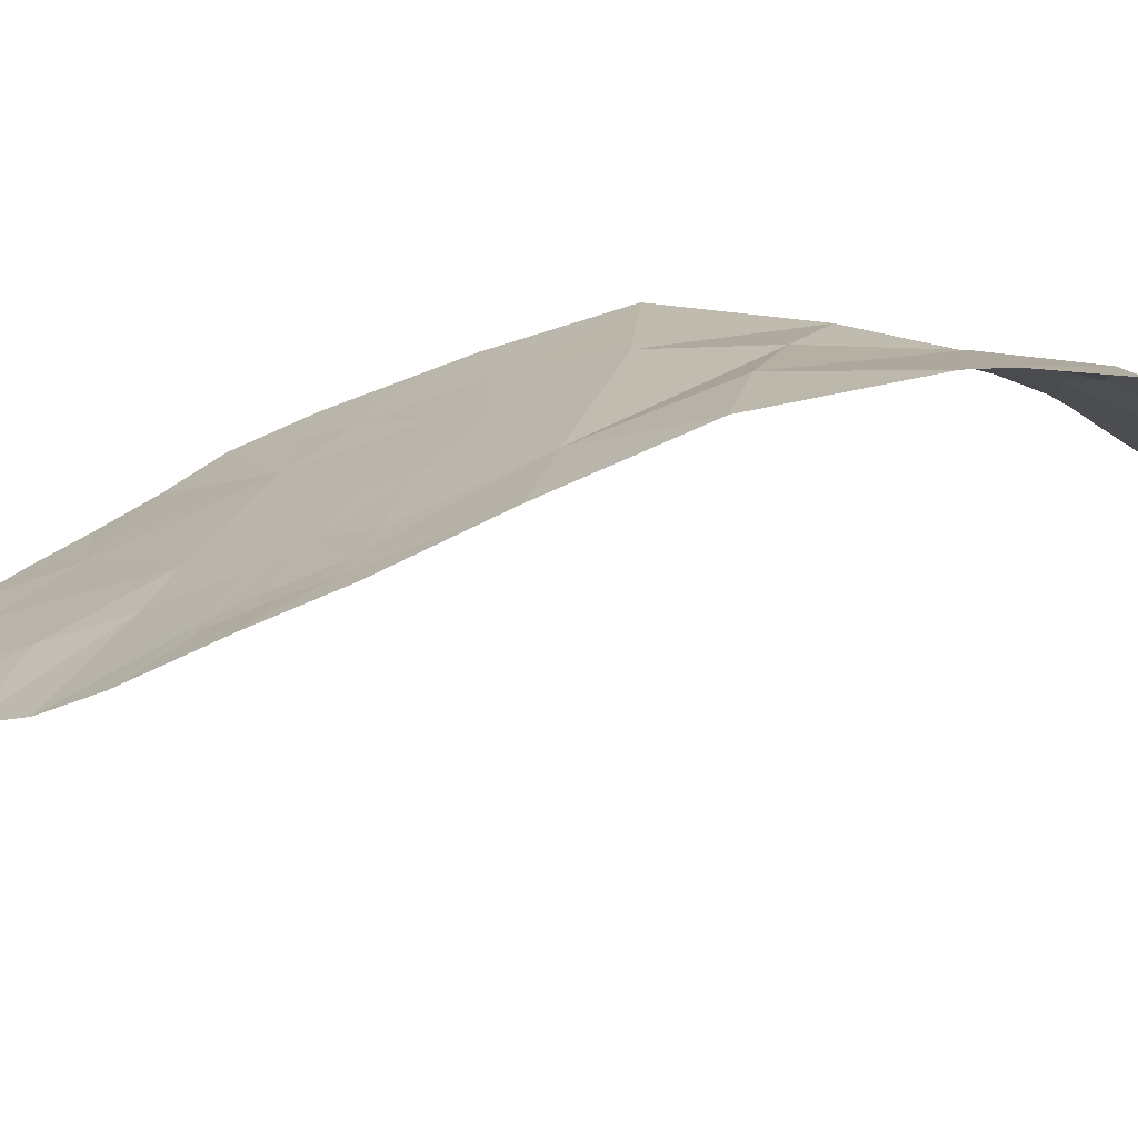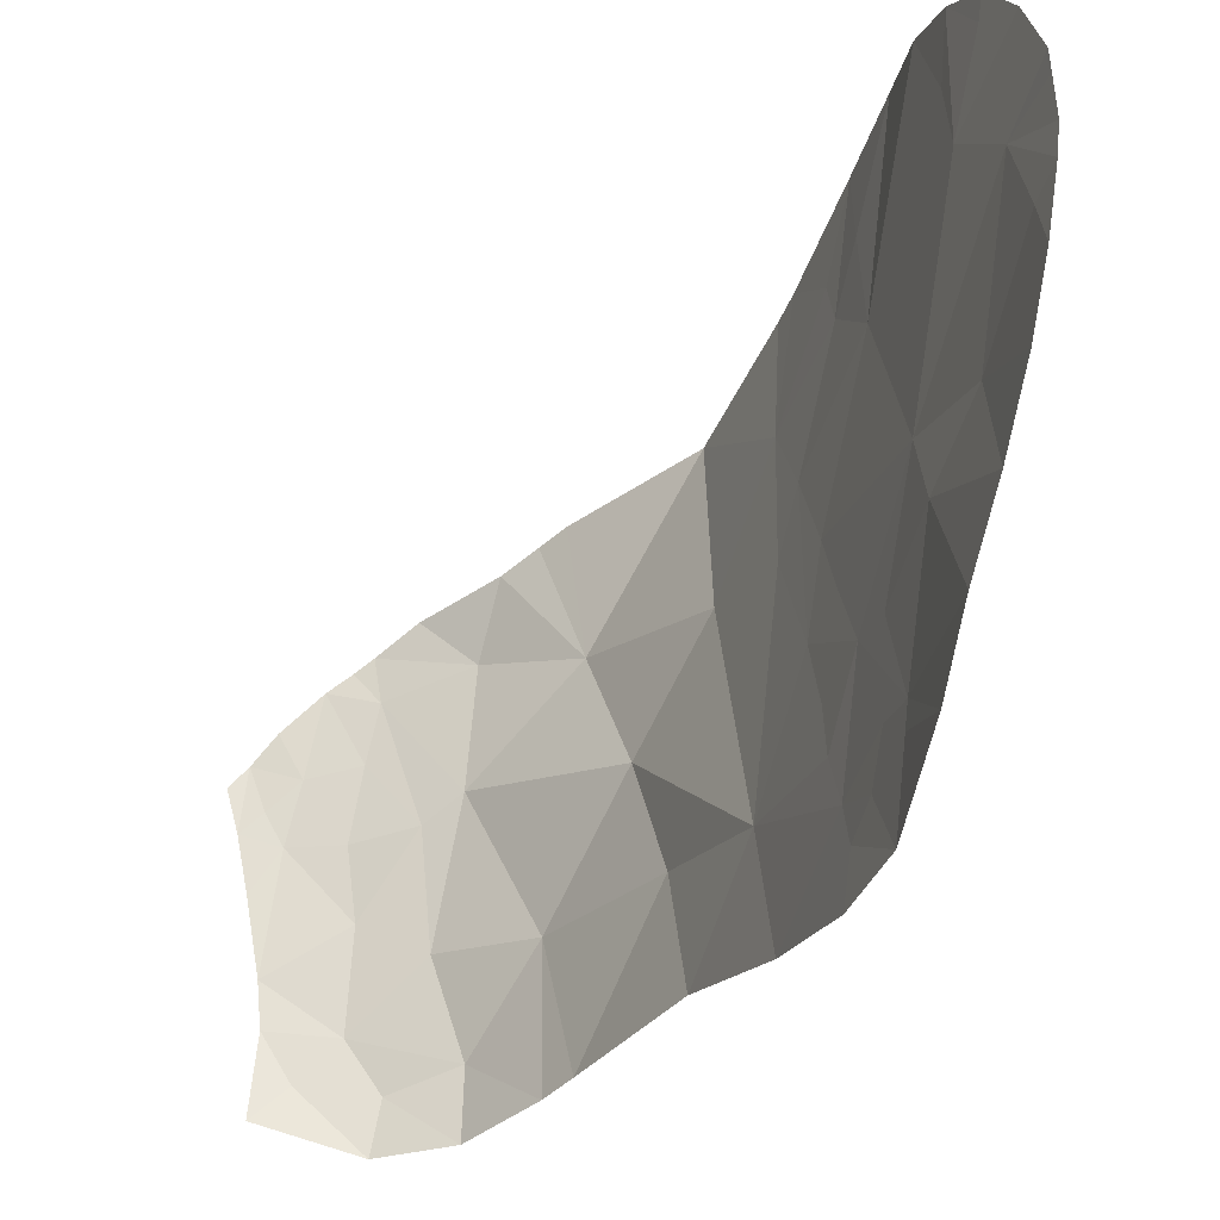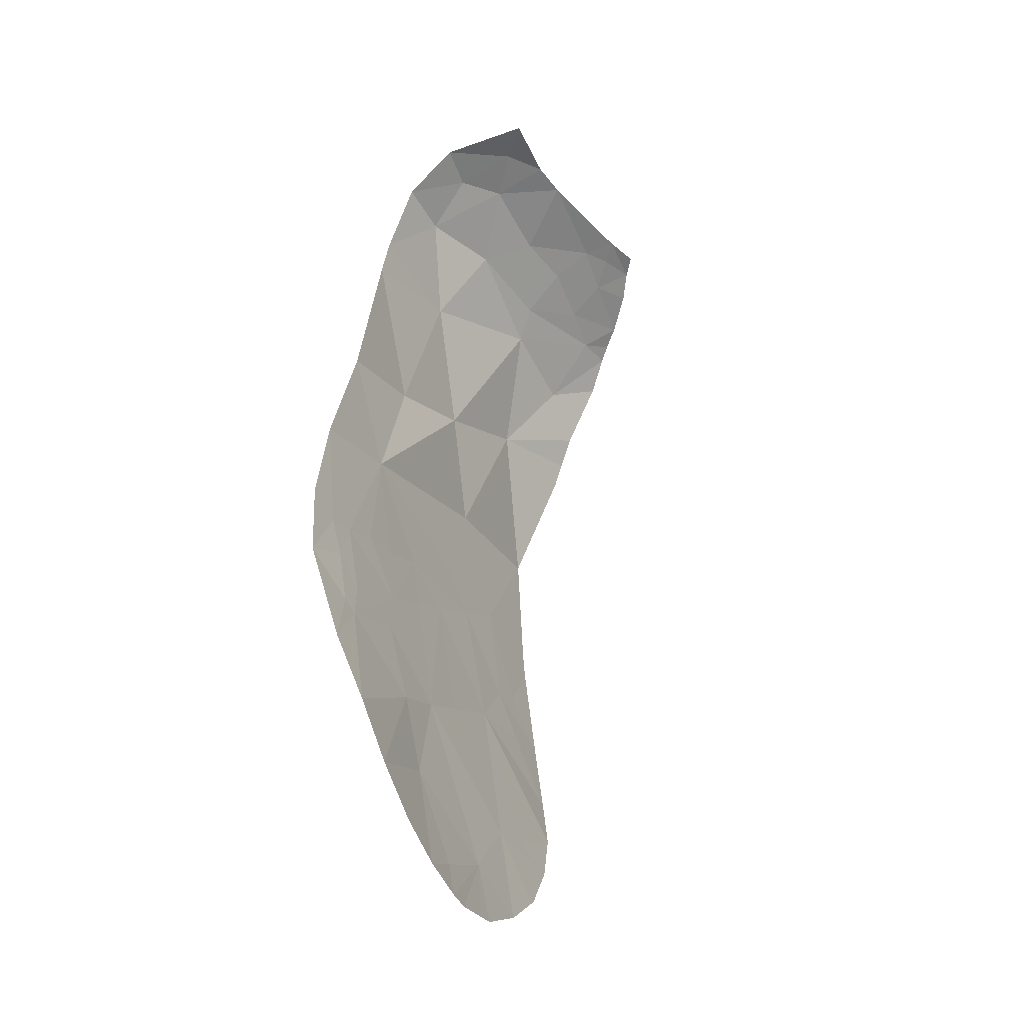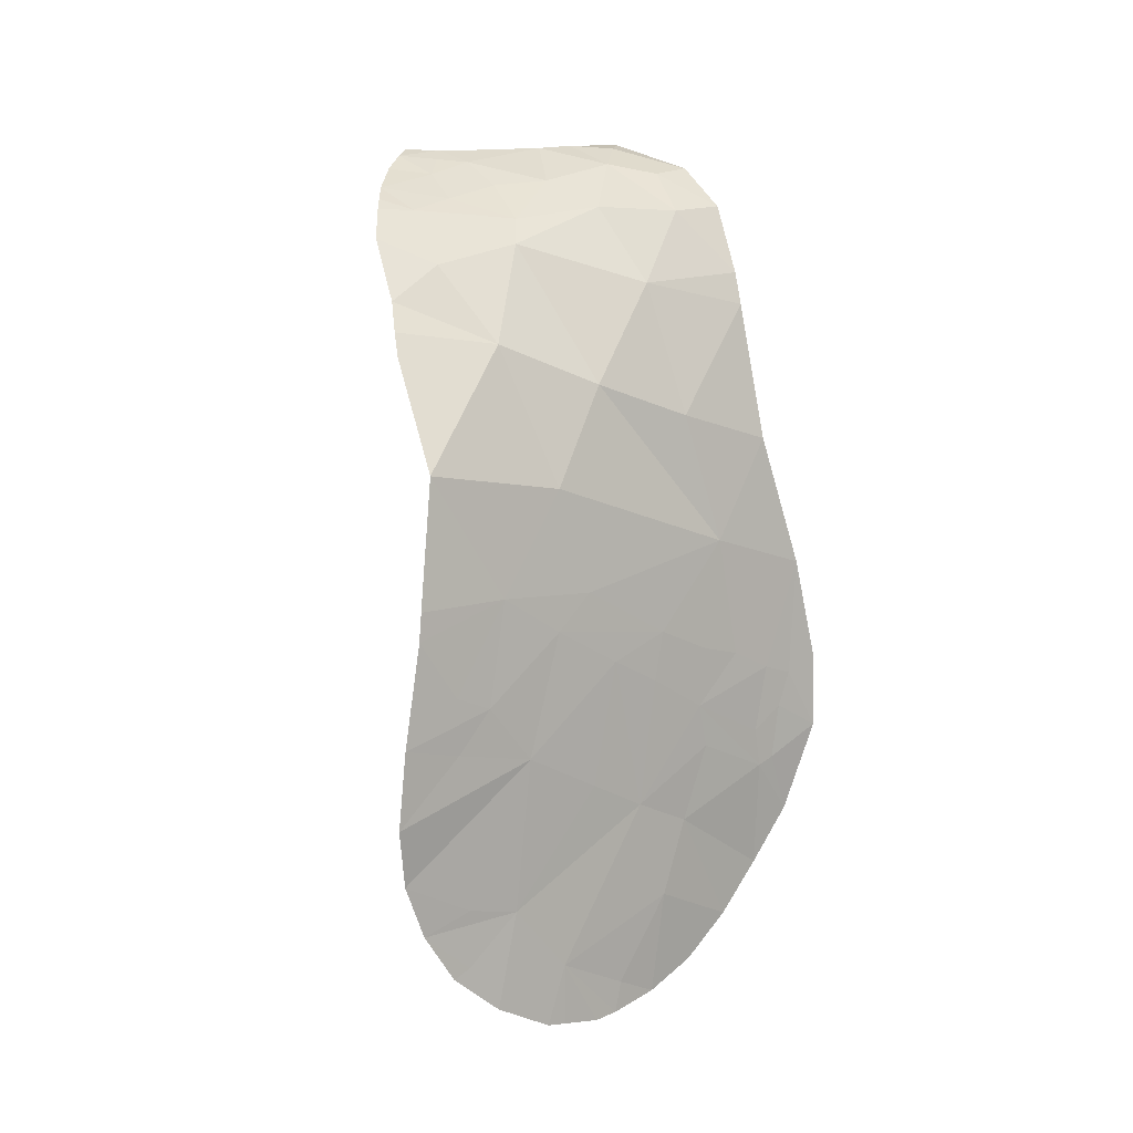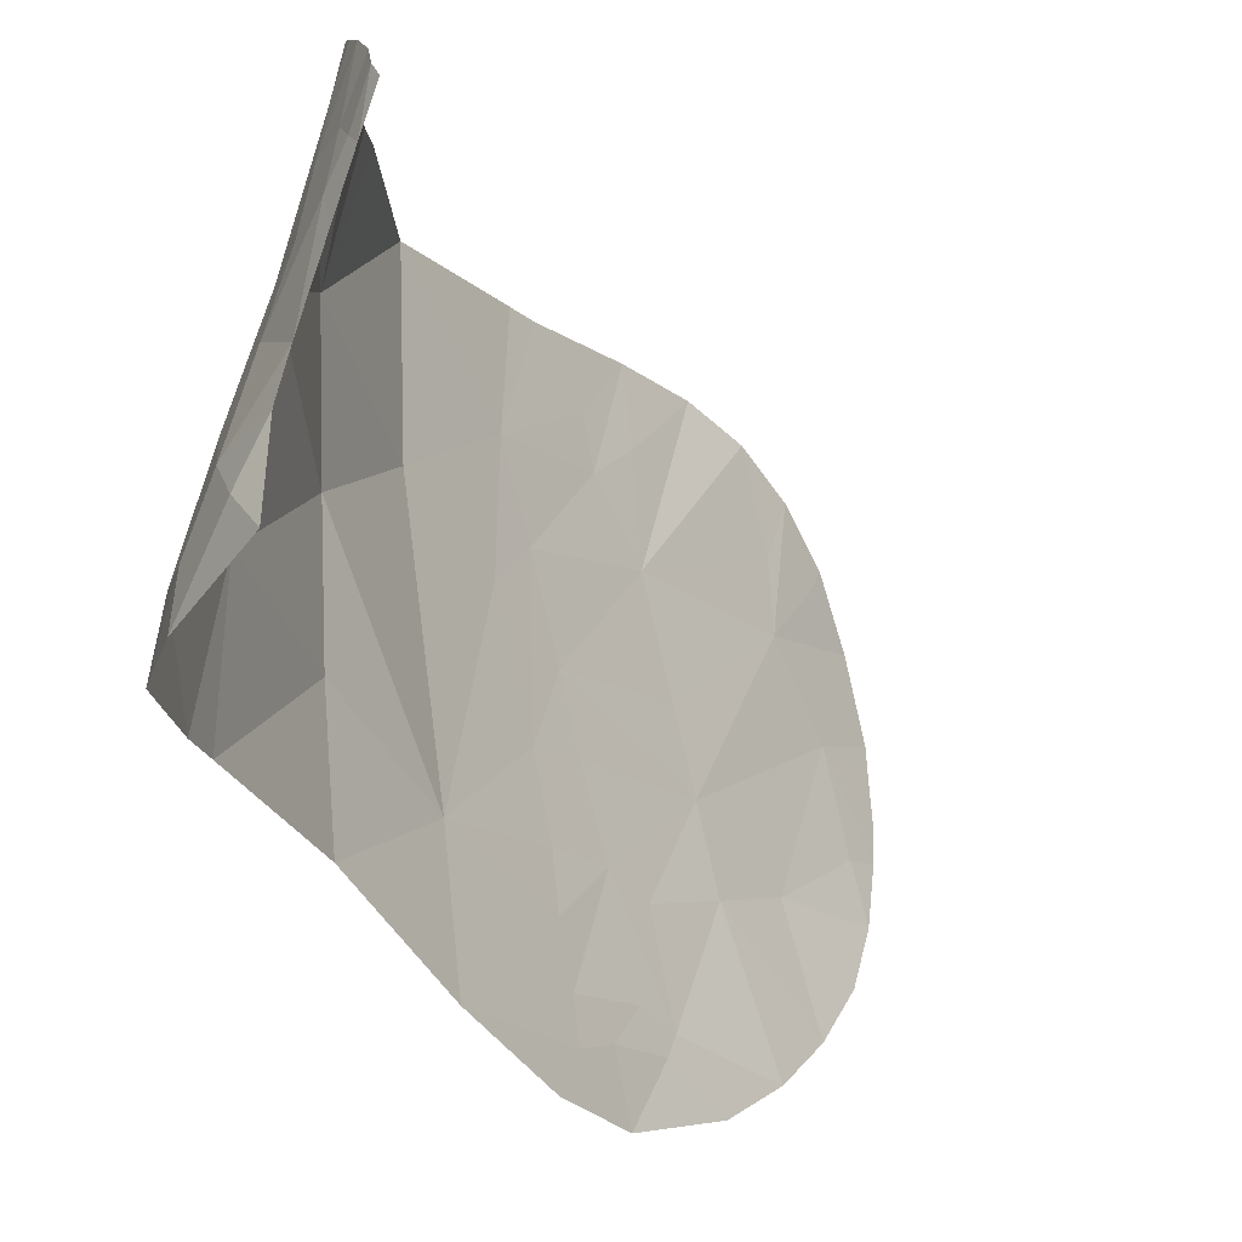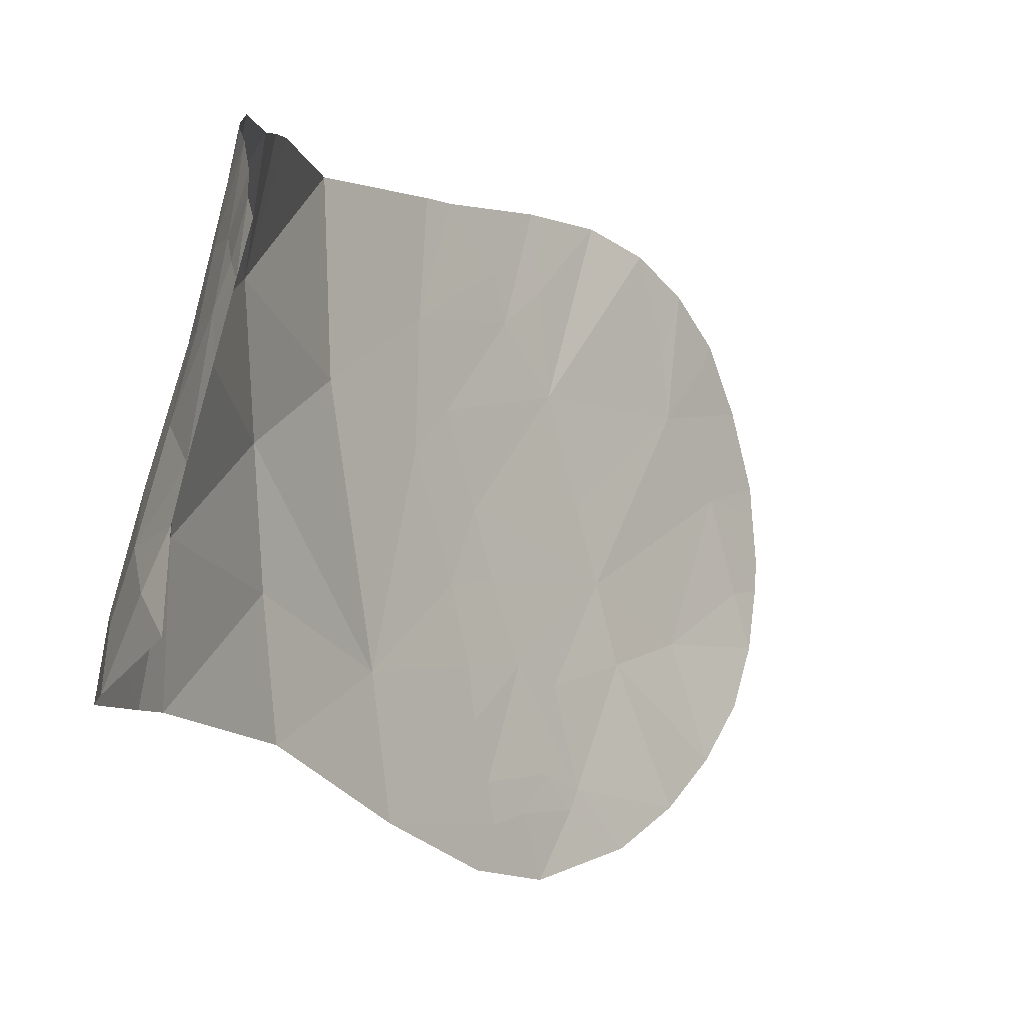
<metadata>
{"format":"obj","ext":"obj","renderer":"f3d","projection":"perspective","resolution":1024,"background":"white","views":[{"elev":-74.0,"azim":106.8,"up":"+Z"},{"elev":-39.9,"azim":-23.8,"up":"+Z"},{"elev":-32.5,"azim":-154.7,"up":"+Y"},{"elev":1.2,"azim":50.7,"up":"+Y"},{"elev":-22.2,"azim":-149.5,"up":"+Z"},{"elev":-7.3,"azim":-145.1,"up":"+Z"}]}
</metadata>
<code>
o crack_only_200
v 3.137 4.929 -2.468
v 2.903 5.904 -2.125
v 3.038 5.659 -2.901
v 2.771 1.764 -4.354
v 2.909 2.53 -3.826
v 2.864 1.997 -3.671
v 2.803 2.127 -4.644
v 3.135 4.999 -1.396
v 3.111 4.189 -2.019
v 3.125 4.573 -3.978
v 3.152 5.323 -4.388
v 3.129 5.468 -3.634
v 3.126 4.412 -4.767
v 2.765 1.172 -3.288
v 2.786 1.39 -3.323
v 2.825 1.591 -2.769
v 2.751 1.274 -3.652
v 2.953 2.881 -4.553
v 2.55 6.179 -1.501
v 2.548 6.454 -1.877
v 2.988 3.15 -4.477
v 2.964 2.937 -4.674
v 3.016 3.325 -4.694
v 2.744 5.787 -1.413
v 2.665 5.961 -1.443
v 2.185 6.875 -1.934
v 2.132 6.859 -1.67
v 3.101 3.923 -1.332
v 3.065 3.542 -1.659
v 3.056 3.743 -4.205
v 3.065 3.787 -3.897
v 3.021 3.369 -3.876
v 3.085 3.925 -3.459
v 3.112 4.219 -2.755
v 1.902 7.198 -2.289
v 2.157 6.991 -2.261
v 1.942 7.048 -1.823
v 2.788 1.178 -2.652
v 2.802 1.36 -2.204
v 3.03 6.312 -4.276
v 3.094 3.954 -2.501
v 3.055 3.458 -1.94
v 3.071 3.728 -3.028
v 2.975 2.858 -2.916
v 2.948 2.685 -3.365
v 3.052 3.578 -3.415
v 2.284 6.632 -1.553
v 2.784 1.167 -2.808
v 2.906 6.419 -3.461
v 2.571 6.651 -2.534
v 3.048 3.574 -4.767
v 3.048 3.628 -4.529
v 2.886 2.527 -4.885
v 3.02 3.165 -5.064
v 3.067 3.7 -5.012
v 3.115 4.119 -1.337
v 3.039 3.216 -1.265
v 2.75 1.459 -4.015
v 2.772 1.142 -3.106
v 2.817 1.684 -1.946
v 2.806 1.618 -1.824
v 2.829 1.942 -1.562
v 1.763 7.227 -2.015
v 1.662 7.351 -2.172
v 2.063 7.541 -3.863
v 2.425 7.388 -4.27
v 2.452 7.31 -3.96
v 2.259 7.372 -3.641
v 1.758 7.342 -2.439
v 1.866 7.329 -2.636
v 1.651 7.433 -2.544
v 1.87 7.62 -4.064
v 2.137 7.128 -2.671
v 2.426 6.854 -2.65
v 2.77 7.062 -4.285
v 2.751 6.992 -3.882
v 1.735 7.464 -2.875
v 1.571 7.422 -2.287
v 1.886 7.555 -3.584
v 2.052 6.947 -1.736
v 1.842 7.514 -3.323
v 2.224 7.196 -3.086
v 2.984 3.069 -3.975
v 2.551 6.988 -3.305
v 2.969 6.55 -4.277
v 3.02 3.158 -1.709
v 3.009 3.09 -2.318
v 2.97 2.69 -1.262
v 2.86 2.083 -1.919
v 2.879 2.301 -1.372
v 2.86 2.029 -2.313
f 1 3 2
f 4 5 6
f 4 7 5
f 9 1 8
f 10 11 12
f 13 11 10
f 2 8 1
f 14 15 16
f 15 17 6
f 18 5 7
f 19 2 20
f 21 22 23
f 24 2 25
f 26 27 20
f 28 29 9
f 30 31 32
f 33 10 34
f 35 37 36
f 38 16 39
f 40 12 11
f 41 9 42
f 43 44 45
f 31 10 33
f 43 45 46
f 15 6 16
f 47 20 27
f 42 9 29
f 48 16 38
f 47 19 20
f 49 50 3
f 31 30 10
f 51 13 52
f 22 53 54
f 23 54 51
f 23 22 54
f 55 51 54
f 51 55 13
f 28 9 56
f 50 2 3
f 29 28 57
f 56 9 8
f 58 4 6
f 48 59 16
f 60 62 61
f 18 53 22
f 14 16 59
f 24 8 2
f 43 46 33
f 15 14 17
f 18 7 53
f 25 2 19
f 61 39 60
f 63 35 64
f 63 37 35
f 65 67 66
f 65 68 67
f 69 64 35
f 69 35 70
f 69 71 64
f 69 70 71
f 65 66 72
f 73 35 36
f 74 73 36
f 75 66 67
f 75 67 76
f 77 71 70
f 78 64 71
f 79 68 65
f 79 65 72
f 80 26 37
f 80 27 26
f 26 36 37
f 77 70 81
f 82 81 70
f 50 20 2
f 81 68 79
f 73 74 82
f 26 20 50
f 74 26 50
f 74 36 26
f 9 34 1
f 18 21 32
f 18 32 83
f 18 83 5
f 18 22 21
f 50 84 74
f 74 84 82
f 50 49 84
f 40 49 12
f 49 40 85
f 49 85 76
f 49 76 84
f 49 3 12
f 10 52 13
f 68 81 82
f 84 68 82
f 84 76 68
f 68 76 67
f 29 57 42
f 42 57 86
f 34 10 1
f 10 12 3
f 3 1 10
f 41 34 9
f 41 43 33
f 41 33 34
f 87 42 86
f 41 42 87
f 73 70 35
f 73 82 70
f 52 10 30
f 21 52 32
f 52 23 51
f 21 23 52
f 52 30 32
f 41 87 43
f 43 87 44
f 87 86 88
f 88 86 57
f 17 58 6
f 89 90 62
f 87 91 44
f 5 45 6
f 5 83 45
f 45 16 6
f 91 45 44
f 60 91 62
f 91 60 39
f 91 39 16
f 89 62 91
f 45 91 16
f 83 32 45
f 32 31 33
f 32 46 45
f 32 33 46
f 75 76 85
f 90 87 88
f 89 87 90
f 89 91 87

</code>
